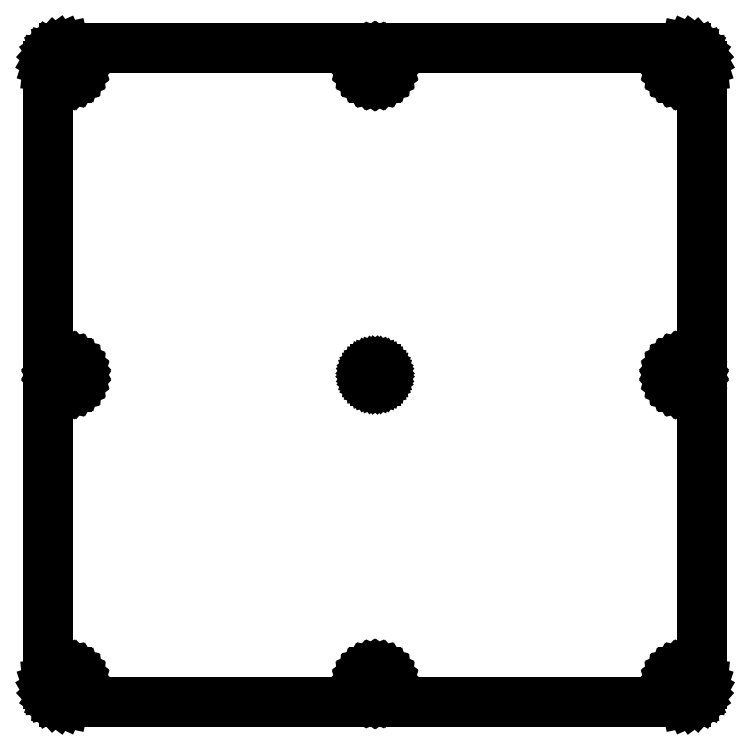
<metadata>
{"format":"dxf","ext":"dxf","renderer":"ezdxf+matplotlib","layout":"modelspace","background":"white","min_lineweight":24,"dpi":150}
</metadata>
<code>
0
SECTION
2
ENTITIES
0
LINE
8
0
10
270.5
20
-7.608
11
272
21
-6.928
0
LINE
8
0
10
272
20
-6.928
11
273.4
21
-5.945
0
LINE
8
0
10
273.4
20
-5.945
11
274.5
21
-4.702
0
LINE
8
0
10
274.5
20
-4.702
11
275.3
21
-3.254
0
LINE
8
0
10
275.3
20
-3.254
11
275.8
21
-1.663
0
LINE
8
0
10
275.8
20
-1.663
11
276
21
0
0
LINE
8
0
10
276
20
0
11
276
21
268
0
LINE
8
0
10
276
20
268
11
275.8
21
269.7
0
LINE
8
0
10
275.8
20
269.7
11
275.3
21
271.3
0
LINE
8
0
10
275.3
20
271.3
11
274.5
21
272.7
0
LINE
8
0
10
274.5
20
272.7
11
273.4
21
273.9
0
LINE
8
0
10
273.4
20
273.9
11
272
21
274.9
0
LINE
8
0
10
272
20
274.9
11
270.5
21
275.6
0
LINE
8
0
10
270.5
20
275.6
11
268.8
21
276
0
LINE
8
0
10
268.8
20
276
11
-0.8362
21
276
0
LINE
8
0
10
-0.8362
20
276
11
-2.472
21
275.6
0
LINE
8
0
10
-2.472
20
275.6
11
-4
21
274.9
0
LINE
8
0
10
-4
20
274.9
11
-5.353
21
273.9
0
LINE
8
0
10
-5.353
20
273.9
11
-6.472
21
272.7
0
LINE
8
0
10
-6.472
20
272.7
11
-7.308
21
271.3
0
LINE
8
0
10
-7.308
20
271.3
11
-7.825
21
269.7
0
LINE
8
0
10
-7.825
20
269.7
11
-8
21
268
0
LINE
8
0
10
-8
20
268
11
-8
21
0
0
LINE
8
0
10
-8
20
0
11
-7.825
21
-1.663
0
LINE
8
0
10
-7.825
20
-1.663
11
-7.308
21
-3.254
0
LINE
8
0
10
-7.308
20
-3.254
11
-6.472
21
-4.702
0
LINE
8
0
10
-6.472
20
-4.702
11
-5.353
21
-5.945
0
LINE
8
0
10
-5.353
20
-5.945
11
-4
21
-6.928
0
LINE
8
0
10
-4
20
-6.928
11
-2.472
21
-7.608
0
LINE
8
0
10
-2.472
20
-7.608
11
-0.8362
21
-7.956
0
LINE
8
0
10
-0.8362
20
-7.956
11
268.8
21
-7.956
0
LINE
8
0
10
268.8
20
-7.956
11
270.5
21
-7.608
0
LINE
8
0
10
-0.5479
20
262.8
11
-1.62
21
263
0
LINE
8
0
10
-1.62
20
263
11
-2.621
21
263.5
0
LINE
8
0
10
-2.621
20
263.5
11
-3.507
21
264.1
0
LINE
8
0
10
-3.507
20
264.1
11
-4.24
21
264.9
0
LINE
8
0
10
-4.24
20
264.9
11
-4.788
21
265.9
0
LINE
8
0
10
-4.788
20
265.9
11
-5.127
21
266.9
0
LINE
8
0
10
-5.127
20
266.9
11
-5.241
21
268
0
LINE
8
0
10
-5.241
20
268
11
-5.127
21
269.1
0
LINE
8
0
10
-5.127
20
269.1
11
-4.788
21
270.1
0
LINE
8
0
10
-4.788
20
270.1
11
-4.24
21
271.1
0
LINE
8
0
10
-4.24
20
271.1
11
-3.507
21
271.9
0
LINE
8
0
10
-3.507
20
271.9
11
-2.621
21
272.5
0
LINE
8
0
10
-2.621
20
272.5
11
-1.62
21
273
0
LINE
8
0
10
-1.62
20
273
11
-0.5479
21
273.2
0
LINE
8
0
10
-0.5479
20
273.2
11
0.5479
21
273.2
0
LINE
8
0
10
0.5479
20
273.2
11
1.62
21
273
0
LINE
8
0
10
1.62
20
273
11
2.621
21
272.5
0
LINE
8
0
10
2.621
20
272.5
11
3.507
21
271.9
0
LINE
8
0
10
3.507
20
271.9
11
4.24
21
271.1
0
LINE
8
0
10
4.24
20
271.1
11
4.788
21
270.1
0
LINE
8
0
10
4.788
20
270.1
11
5.127
21
269.1
0
LINE
8
0
10
5.127
20
269.1
11
5.241
21
268
0
LINE
8
0
10
5.241
20
268
11
5.127
21
266.9
0
LINE
8
0
10
5.127
20
266.9
11
4.788
21
265.9
0
LINE
8
0
10
4.788
20
265.9
11
4.24
21
264.9
0
LINE
8
0
10
4.24
20
264.9
11
3.507
21
264.1
0
LINE
8
0
10
3.507
20
264.1
11
2.621
21
263.5
0
LINE
8
0
10
2.621
20
263.5
11
1.62
21
263
0
LINE
8
0
10
1.62
20
263
11
0.5479
21
262.8
0
LINE
8
0
10
0.5479
20
262.8
11
-0.5479
21
262.8
0
LINE
8
0
10
133.5
20
262.8
11
132.4
21
263
0
LINE
8
0
10
132.4
20
263
11
131.4
21
263.5
0
LINE
8
0
10
131.4
20
263.5
11
130.5
21
264.1
0
LINE
8
0
10
130.5
20
264.1
11
129.8
21
264.9
0
LINE
8
0
10
129.8
20
264.9
11
129.2
21
265.9
0
LINE
8
0
10
129.2
20
265.9
11
128.9
21
266.9
0
LINE
8
0
10
128.9
20
266.9
11
128.8
21
268
0
LINE
8
0
10
128.8
20
268
11
128.9
21
269.1
0
LINE
8
0
10
128.9
20
269.1
11
129.2
21
270.1
0
LINE
8
0
10
129.2
20
270.1
11
129.8
21
271.1
0
LINE
8
0
10
129.8
20
271.1
11
130.5
21
271.9
0
LINE
8
0
10
130.5
20
271.9
11
131.4
21
272.5
0
LINE
8
0
10
131.4
20
272.5
11
132.4
21
273
0
LINE
8
0
10
132.4
20
273
11
133.5
21
273.2
0
LINE
8
0
10
133.5
20
273.2
11
134.5
21
273.2
0
LINE
8
0
10
134.5
20
273.2
11
135.6
21
273
0
LINE
8
0
10
135.6
20
273
11
136.6
21
272.5
0
LINE
8
0
10
136.6
20
272.5
11
137.5
21
271.9
0
LINE
8
0
10
137.5
20
271.9
11
138.2
21
271.1
0
LINE
8
0
10
138.2
20
271.1
11
138.8
21
270.1
0
LINE
8
0
10
138.8
20
270.1
11
139.1
21
269.1
0
LINE
8
0
10
139.1
20
269.1
11
139.2
21
268
0
LINE
8
0
10
139.2
20
268
11
139.1
21
266.9
0
LINE
8
0
10
139.1
20
266.9
11
138.8
21
265.9
0
LINE
8
0
10
138.8
20
265.9
11
138.2
21
264.9
0
LINE
8
0
10
138.2
20
264.9
11
137.5
21
264.1
0
LINE
8
0
10
137.5
20
264.1
11
136.6
21
263.5
0
LINE
8
0
10
136.6
20
263.5
11
135.6
21
263
0
LINE
8
0
10
135.6
20
263
11
134.5
21
262.8
0
LINE
8
0
10
134.5
20
262.8
11
133.5
21
262.8
0
LINE
8
0
10
267.5
20
262.8
11
266.4
21
263
0
LINE
8
0
10
266.4
20
263
11
265.4
21
263.5
0
LINE
8
0
10
265.4
20
263.5
11
264.5
21
264.1
0
LINE
8
0
10
264.5
20
264.1
11
263.8
21
264.9
0
LINE
8
0
10
263.8
20
264.9
11
263.2
21
265.9
0
LINE
8
0
10
263.2
20
265.9
11
262.9
21
266.9
0
LINE
8
0
10
262.9
20
266.9
11
262.8
21
268
0
LINE
8
0
10
262.8
20
268
11
262.9
21
269.1
0
LINE
8
0
10
262.9
20
269.1
11
263.2
21
270.1
0
LINE
8
0
10
263.2
20
270.1
11
263.8
21
271.1
0
LINE
8
0
10
263.8
20
271.1
11
264.5
21
271.9
0
LINE
8
0
10
264.5
20
271.9
11
265.4
21
272.5
0
LINE
8
0
10
265.4
20
272.5
11
266.4
21
273
0
LINE
8
0
10
266.4
20
273
11
267.5
21
273.2
0
LINE
8
0
10
267.5
20
273.2
11
268.5
21
273.2
0
LINE
8
0
10
268.5
20
273.2
11
269.6
21
273
0
LINE
8
0
10
269.6
20
273
11
270.6
21
272.5
0
LINE
8
0
10
270.6
20
272.5
11
271.5
21
271.9
0
LINE
8
0
10
271.5
20
271.9
11
272.2
21
271.1
0
LINE
8
0
10
272.2
20
271.1
11
272.8
21
270.1
0
LINE
8
0
10
272.8
20
270.1
11
273.1
21
269.1
0
LINE
8
0
10
273.1
20
269.1
11
273.2
21
268
0
LINE
8
0
10
273.2
20
268
11
273.1
21
266.9
0
LINE
8
0
10
273.1
20
266.9
11
272.8
21
265.9
0
LINE
8
0
10
272.8
20
265.9
11
272.2
21
264.9
0
LINE
8
0
10
272.2
20
264.9
11
271.5
21
264.1
0
LINE
8
0
10
271.5
20
264.1
11
270.6
21
263.5
0
LINE
8
0
10
270.6
20
263.5
11
269.6
21
263
0
LINE
8
0
10
269.6
20
263
11
268.5
21
262.8
0
LINE
8
0
10
268.5
20
262.8
11
267.5
21
262.8
0
LINE
8
0
10
-0.5479
20
128.8
11
-1.62
21
129
0
LINE
8
0
10
-1.62
20
129
11
-2.621
21
129.5
0
LINE
8
0
10
-2.621
20
129.5
11
-3.507
21
130.1
0
LINE
8
0
10
-3.507
20
130.1
11
-4.24
21
130.9
0
LINE
8
0
10
-4.24
20
130.9
11
-4.788
21
131.9
0
LINE
8
0
10
-4.788
20
131.9
11
-5.127
21
132.9
0
LINE
8
0
10
-5.127
20
132.9
11
-5.241
21
134
0
LINE
8
0
10
-5.241
20
134
11
-5.127
21
135.1
0
LINE
8
0
10
-5.127
20
135.1
11
-4.788
21
136.1
0
LINE
8
0
10
-4.788
20
136.1
11
-4.24
21
137.1
0
LINE
8
0
10
-4.24
20
137.1
11
-3.507
21
137.9
0
LINE
8
0
10
-3.507
20
137.9
11
-2.621
21
138.5
0
LINE
8
0
10
-2.621
20
138.5
11
-1.62
21
139
0
LINE
8
0
10
-1.62
20
139
11
-0.5479
21
139.2
0
LINE
8
0
10
-0.5479
20
139.2
11
0.5479
21
139.2
0
LINE
8
0
10
0.5479
20
139.2
11
1.62
21
139
0
LINE
8
0
10
1.62
20
139
11
2.621
21
138.5
0
LINE
8
0
10
2.621
20
138.5
11
3.507
21
137.9
0
LINE
8
0
10
3.507
20
137.9
11
4.24
21
137.1
0
LINE
8
0
10
4.24
20
137.1
11
4.788
21
136.1
0
LINE
8
0
10
4.788
20
136.1
11
5.127
21
135.1
0
LINE
8
0
10
5.127
20
135.1
11
5.241
21
134
0
LINE
8
0
10
5.241
20
134
11
5.127
21
132.9
0
LINE
8
0
10
5.127
20
132.9
11
4.788
21
131.9
0
LINE
8
0
10
4.788
20
131.9
11
4.24
21
130.9
0
LINE
8
0
10
4.24
20
130.9
11
3.507
21
130.1
0
LINE
8
0
10
3.507
20
130.1
11
2.621
21
129.5
0
LINE
8
0
10
2.621
20
129.5
11
1.62
21
129
0
LINE
8
0
10
1.62
20
129
11
0.5479
21
128.8
0
LINE
8
0
10
0.5479
20
128.8
11
-0.5479
21
128.8
0
LINE
8
0
10
267.5
20
128.8
11
266.4
21
129
0
LINE
8
0
10
266.4
20
129
11
265.4
21
129.5
0
LINE
8
0
10
265.4
20
129.5
11
264.5
21
130.1
0
LINE
8
0
10
264.5
20
130.1
11
263.8
21
130.9
0
LINE
8
0
10
263.8
20
130.9
11
263.2
21
131.9
0
LINE
8
0
10
263.2
20
131.9
11
262.9
21
132.9
0
LINE
8
0
10
262.9
20
132.9
11
262.8
21
134
0
LINE
8
0
10
262.8
20
134
11
262.9
21
135.1
0
LINE
8
0
10
262.9
20
135.1
11
263.2
21
136.1
0
LINE
8
0
10
263.2
20
136.1
11
263.8
21
137.1
0
LINE
8
0
10
263.8
20
137.1
11
264.5
21
137.9
0
LINE
8
0
10
264.5
20
137.9
11
265.4
21
138.5
0
LINE
8
0
10
265.4
20
138.5
11
266.4
21
139
0
LINE
8
0
10
266.4
20
139
11
267.5
21
139.2
0
LINE
8
0
10
267.5
20
139.2
11
268.5
21
139.2
0
LINE
8
0
10
268.5
20
139.2
11
269.6
21
139
0
LINE
8
0
10
269.6
20
139
11
270.6
21
138.5
0
LINE
8
0
10
270.6
20
138.5
11
271.5
21
137.9
0
LINE
8
0
10
271.5
20
137.9
11
272.2
21
137.1
0
LINE
8
0
10
272.2
20
137.1
11
272.8
21
136.1
0
LINE
8
0
10
272.8
20
136.1
11
273.1
21
135.1
0
LINE
8
0
10
273.1
20
135.1
11
273.2
21
134
0
LINE
8
0
10
273.2
20
134
11
273.1
21
132.9
0
LINE
8
0
10
273.1
20
132.9
11
272.8
21
131.9
0
LINE
8
0
10
272.8
20
131.9
11
272.2
21
130.9
0
LINE
8
0
10
272.2
20
130.9
11
271.5
21
130.1
0
LINE
8
0
10
271.5
20
130.1
11
270.6
21
129.5
0
LINE
8
0
10
270.6
20
129.5
11
269.6
21
129
0
LINE
8
0
10
269.6
20
129
11
268.5
21
128.8
0
LINE
8
0
10
268.5
20
128.8
11
267.5
21
128.8
0
LINE
8
0
10
133.7
20
131.6
11
133.2
21
131.7
0
LINE
8
0
10
133.2
20
131.7
11
132.8
21
131.9
0
LINE
8
0
10
132.8
20
131.9
11
132.4
21
132.2
0
LINE
8
0
10
132.4
20
132.2
11
132
21
132.6
0
LINE
8
0
10
132
20
132.6
11
131.8
21
133
0
LINE
8
0
10
131.8
20
133
11
131.6
21
133.5
0
LINE
8
0
10
131.6
20
133.5
11
131.6
21
134
0
LINE
8
0
10
131.6
20
134
11
131.6
21
134.5
0
LINE
8
0
10
131.6
20
134.5
11
131.8
21
135
0
LINE
8
0
10
131.8
20
135
11
132
21
135.4
0
LINE
8
0
10
132
20
135.4
11
132.4
21
135.8
0
LINE
8
0
10
132.4
20
135.8
11
132.8
21
136.1
0
LINE
8
0
10
132.8
20
136.1
11
133.2
21
136.3
0
LINE
8
0
10
133.2
20
136.3
11
133.7
21
136.4
0
LINE
8
0
10
133.7
20
136.4
11
134.3
21
136.4
0
LINE
8
0
10
134.3
20
136.4
11
134.8
21
136.3
0
LINE
8
0
10
134.8
20
136.3
11
135.2
21
136.1
0
LINE
8
0
10
135.2
20
136.1
11
135.6
21
135.8
0
LINE
8
0
10
135.6
20
135.8
11
136
21
135.4
0
LINE
8
0
10
136
20
135.4
11
136.2
21
135
0
LINE
8
0
10
136.2
20
135
11
136.4
21
134.5
0
LINE
8
0
10
136.4
20
134.5
11
136.4
21
134
0
LINE
8
0
10
136.4
20
134
11
136.4
21
133.5
0
LINE
8
0
10
136.4
20
133.5
11
136.2
21
133
0
LINE
8
0
10
136.2
20
133
11
136
21
132.6
0
LINE
8
0
10
136
20
132.6
11
135.6
21
132.2
0
LINE
8
0
10
135.6
20
132.2
11
135.2
21
131.9
0
LINE
8
0
10
135.2
20
131.9
11
134.8
21
131.7
0
LINE
8
0
10
134.8
20
131.7
11
134.3
21
131.6
0
LINE
8
0
10
134.3
20
131.6
11
133.7
21
131.6
0
LINE
8
0
10
267.5
20
-5.213
11
266.4
21
-4.985
0
LINE
8
0
10
266.4
20
-4.985
11
265.4
21
-4.539
0
LINE
8
0
10
265.4
20
-4.539
11
264.5
21
-3.895
0
LINE
8
0
10
264.5
20
-3.895
11
263.8
21
-3.081
0
LINE
8
0
10
263.8
20
-3.081
11
263.2
21
-2.132
0
LINE
8
0
10
263.2
20
-2.132
11
262.9
21
-1.09
0
LINE
8
0
10
262.9
20
-1.09
11
262.8
21
0
0
LINE
8
0
10
262.8
20
0
11
262.9
21
1.09
0
LINE
8
0
10
262.9
20
1.09
11
263.2
21
2.132
0
LINE
8
0
10
263.2
20
2.132
11
263.8
21
3.081
0
LINE
8
0
10
263.8
20
3.081
11
264.5
21
3.895
0
LINE
8
0
10
264.5
20
3.895
11
265.4
21
4.539
0
LINE
8
0
10
265.4
20
4.539
11
266.4
21
4.985
0
LINE
8
0
10
266.4
20
4.985
11
267.5
21
5.213
0
LINE
8
0
10
267.5
20
5.213
11
268.5
21
5.213
0
LINE
8
0
10
268.5
20
5.213
11
269.6
21
4.985
0
LINE
8
0
10
269.6
20
4.985
11
270.6
21
4.539
0
LINE
8
0
10
270.6
20
4.539
11
271.5
21
3.895
0
LINE
8
0
10
271.5
20
3.895
11
272.2
21
3.081
0
LINE
8
0
10
272.2
20
3.081
11
272.8
21
2.132
0
LINE
8
0
10
272.8
20
2.132
11
273.1
21
1.09
0
LINE
8
0
10
273.1
20
1.09
11
273.2
21
0
0
LINE
8
0
10
273.2
20
0
11
273.1
21
-1.09
0
LINE
8
0
10
273.1
20
-1.09
11
272.8
21
-2.132
0
LINE
8
0
10
272.8
20
-2.132
11
272.2
21
-3.081
0
LINE
8
0
10
272.2
20
-3.081
11
271.5
21
-3.895
0
LINE
8
0
10
271.5
20
-3.895
11
270.6
21
-4.539
0
LINE
8
0
10
270.6
20
-4.539
11
269.6
21
-4.985
0
LINE
8
0
10
269.6
20
-4.985
11
268.5
21
-5.213
0
LINE
8
0
10
268.5
20
-5.213
11
267.5
21
-5.213
0
LINE
8
0
10
133.5
20
-5.213
11
132.4
21
-4.985
0
LINE
8
0
10
132.4
20
-4.985
11
131.4
21
-4.539
0
LINE
8
0
10
131.4
20
-4.539
11
130.5
21
-3.895
0
LINE
8
0
10
130.5
20
-3.895
11
129.8
21
-3.081
0
LINE
8
0
10
129.8
20
-3.081
11
129.2
21
-2.132
0
LINE
8
0
10
129.2
20
-2.132
11
128.9
21
-1.09
0
LINE
8
0
10
128.9
20
-1.09
11
128.8
21
0
0
LINE
8
0
10
128.8
20
0
11
128.9
21
1.09
0
LINE
8
0
10
128.9
20
1.09
11
129.2
21
2.132
0
LINE
8
0
10
129.2
20
2.132
11
129.8
21
3.081
0
LINE
8
0
10
129.8
20
3.081
11
130.5
21
3.895
0
LINE
8
0
10
130.5
20
3.895
11
131.4
21
4.539
0
LINE
8
0
10
131.4
20
4.539
11
132.4
21
4.985
0
LINE
8
0
10
132.4
20
4.985
11
133.5
21
5.213
0
LINE
8
0
10
133.5
20
5.213
11
134.5
21
5.213
0
LINE
8
0
10
134.5
20
5.213
11
135.6
21
4.985
0
LINE
8
0
10
135.6
20
4.985
11
136.6
21
4.539
0
LINE
8
0
10
136.6
20
4.539
11
137.5
21
3.895
0
LINE
8
0
10
137.5
20
3.895
11
138.2
21
3.081
0
LINE
8
0
10
138.2
20
3.081
11
138.8
21
2.132
0
LINE
8
0
10
138.8
20
2.132
11
139.1
21
1.09
0
LINE
8
0
10
139.1
20
1.09
11
139.2
21
0
0
LINE
8
0
10
139.2
20
0
11
139.1
21
-1.09
0
LINE
8
0
10
139.1
20
-1.09
11
138.8
21
-2.132
0
LINE
8
0
10
138.8
20
-2.132
11
138.2
21
-3.081
0
LINE
8
0
10
138.2
20
-3.081
11
137.5
21
-3.895
0
LINE
8
0
10
137.5
20
-3.895
11
136.6
21
-4.539
0
LINE
8
0
10
136.6
20
-4.539
11
135.6
21
-4.985
0
LINE
8
0
10
135.6
20
-4.985
11
134.5
21
-5.213
0
LINE
8
0
10
134.5
20
-5.213
11
133.5
21
-5.213
0
LINE
8
0
10
-0.5479
20
-5.213
11
-1.62
21
-4.985
0
LINE
8
0
10
-1.62
20
-4.985
11
-2.621
21
-4.539
0
LINE
8
0
10
-2.621
20
-4.539
11
-3.507
21
-3.895
0
LINE
8
0
10
-3.507
20
-3.895
11
-4.24
21
-3.081
0
LINE
8
0
10
-4.24
20
-3.081
11
-4.788
21
-2.132
0
LINE
8
0
10
-4.788
20
-2.132
11
-5.127
21
-1.09
0
LINE
8
0
10
-5.127
20
-1.09
11
-5.241
21
0
0
LINE
8
0
10
-5.241
20
0
11
-5.127
21
1.09
0
LINE
8
0
10
-5.127
20
1.09
11
-4.788
21
2.132
0
LINE
8
0
10
-4.788
20
2.132
11
-4.24
21
3.081
0
LINE
8
0
10
-4.24
20
3.081
11
-3.507
21
3.895
0
LINE
8
0
10
-3.507
20
3.895
11
-2.621
21
4.539
0
LINE
8
0
10
-2.621
20
4.539
11
-1.62
21
4.985
0
LINE
8
0
10
-1.62
20
4.985
11
-0.5479
21
5.213
0
LINE
8
0
10
-0.5479
20
5.213
11
0.5479
21
5.213
0
LINE
8
0
10
0.5479
20
5.213
11
1.62
21
4.985
0
LINE
8
0
10
1.62
20
4.985
11
2.621
21
4.539
0
LINE
8
0
10
2.621
20
4.539
11
3.507
21
3.895
0
LINE
8
0
10
3.507
20
3.895
11
4.24
21
3.081
0
LINE
8
0
10
4.24
20
3.081
11
4.788
21
2.132
0
LINE
8
0
10
4.788
20
2.132
11
5.127
21
1.09
0
LINE
8
0
10
5.127
20
1.09
11
5.241
21
0
0
LINE
8
0
10
5.241
20
0
11
5.127
21
-1.09
0
LINE
8
0
10
5.127
20
-1.09
11
4.788
21
-2.132
0
LINE
8
0
10
4.788
20
-2.132
11
4.24
21
-3.081
0
LINE
8
0
10
4.24
20
-3.081
11
3.507
21
-3.895
0
LINE
8
0
10
3.507
20
-3.895
11
2.621
21
-4.539
0
LINE
8
0
10
2.621
20
-4.539
11
1.62
21
-4.985
0
LINE
8
0
10
1.62
20
-4.985
11
0.5479
21
-5.213
0
LINE
8
0
10
0.5479
20
-5.213
11
-0.5479
21
-5.213
0
ENDSEC
0
EOF

</code>
